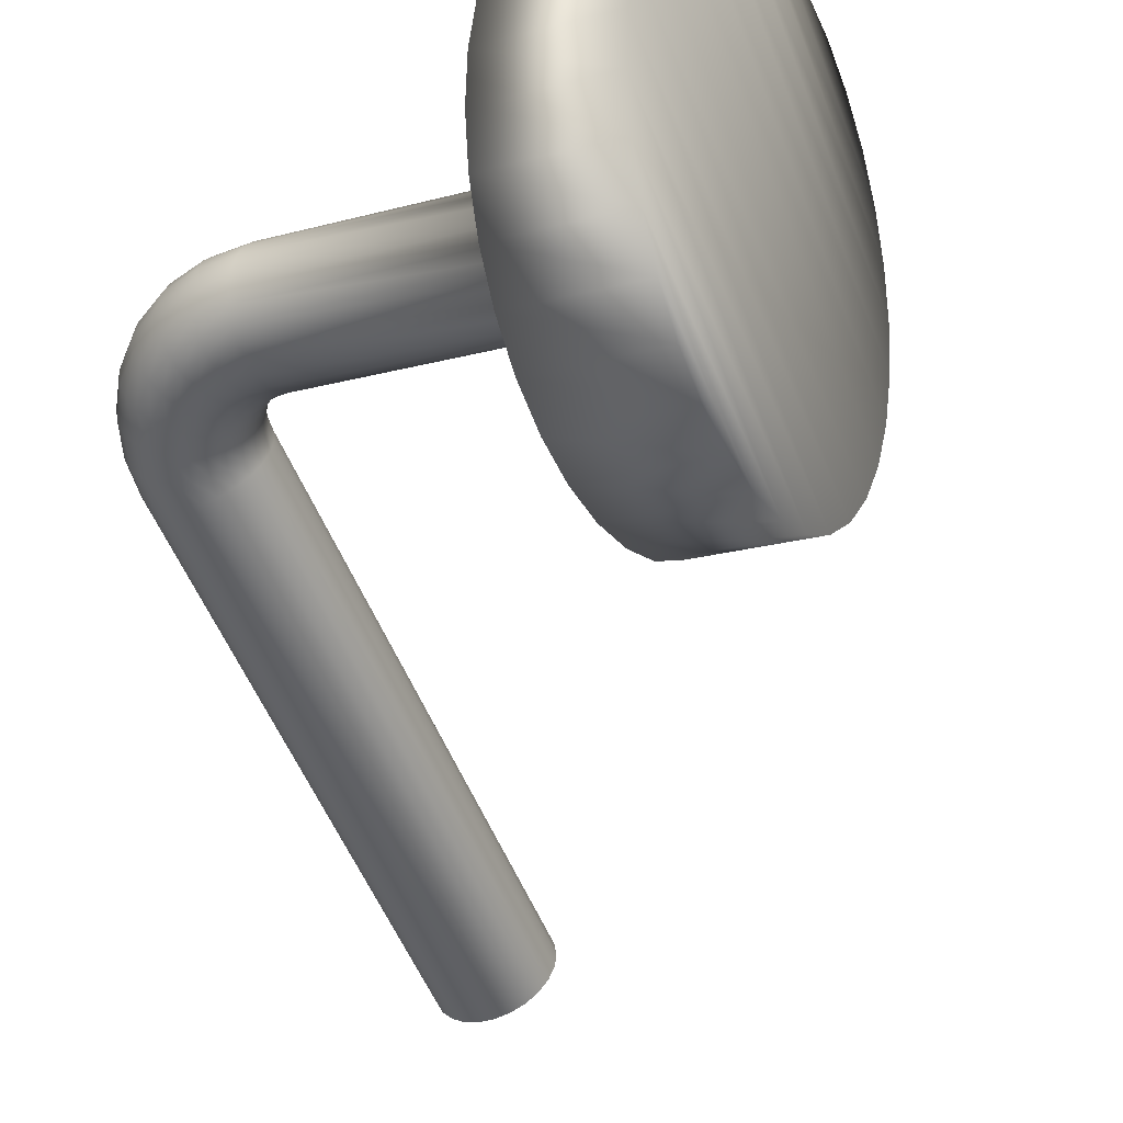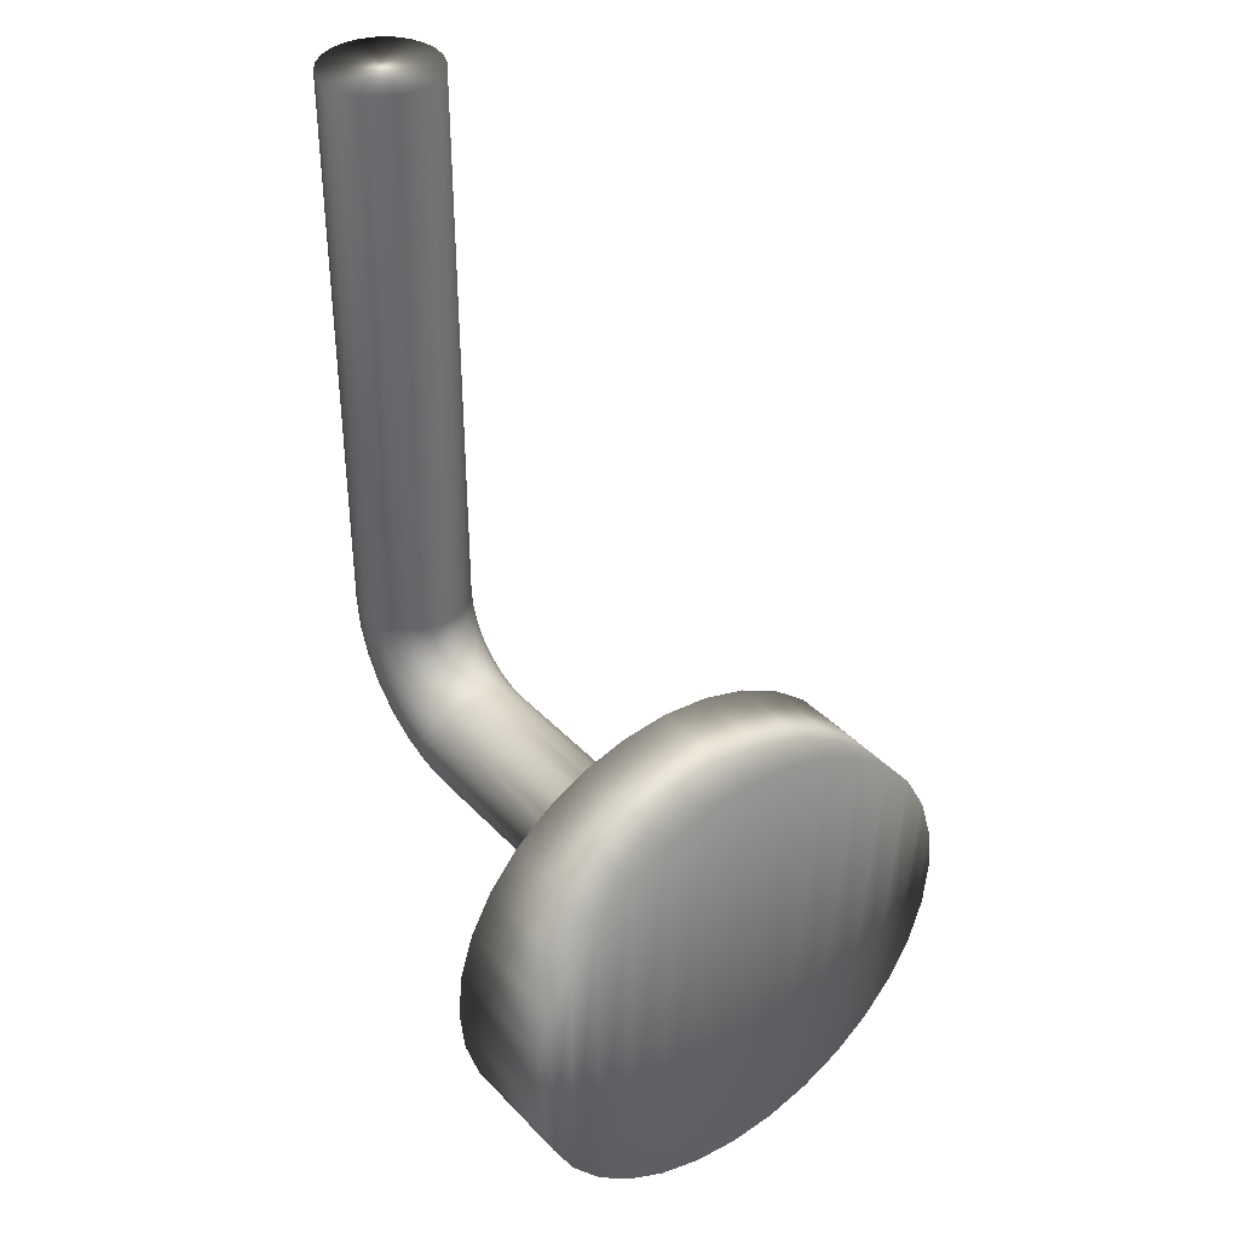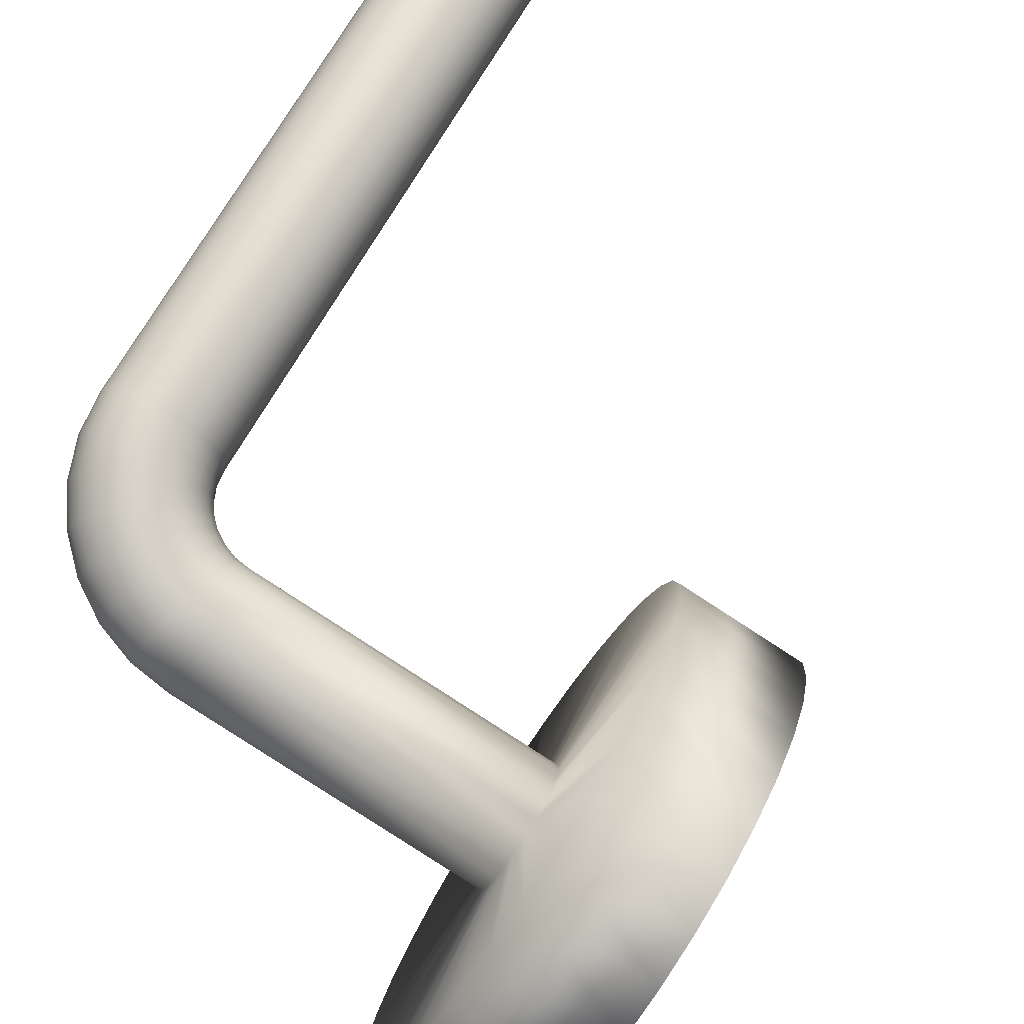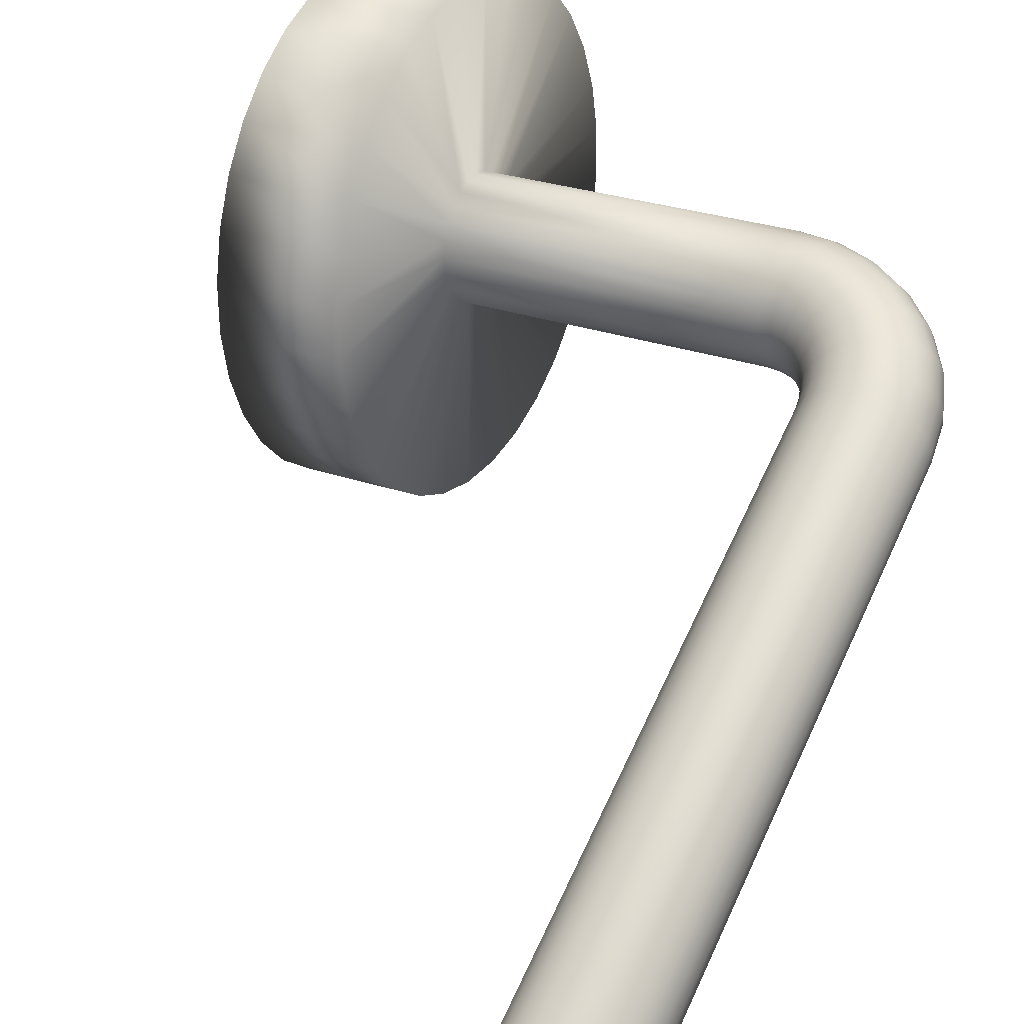
<metadata>
{"format":"obj","ext":"obj","renderer":"f3d","projection":"perspective","resolution":1024,"background":"white","views":[{"elev":-55.3,"azim":22.3,"up":"+Z"},{"elev":38.6,"azim":67.2,"up":"+Y"},{"elev":70.2,"azim":29.9,"up":"+Z"},{"elev":59.9,"azim":-155.5,"up":"+Z"}]}
</metadata>
<code>
v -62.86 22.73 -68.96
v -62.86 22.73 -68.96
v -62.87 22.73 -68.96
v -62.87 22.73 -68.95
v -62.88 22.74 -68.95
v -62.88 22.74 -68.95
v -62.9 22.74 -68.95
v -62.89 22.74 -68.95
v -62.91 22.75 -68.95
v -62.9 22.75 -68.94
v -62.91 22.77 -68.95
v -62.91 22.77 -68.94
v -62.92 22.78 -68.95
v -62.92 22.78 -68.94
v -62.92 22.79 -68.95
v -62.92 22.79 -68.94
v -62.92 22.79 -68.95
v -62.92 22.78 -68.95
v -62.91 22.77 -68.95
v -62.9 22.76 -68.95
v -62.9 22.75 -68.96
v -62.88 22.74 -68.96
v -62.87 22.73 -68.96
v -62.86 22.73 -68.97
v -62.87 22.74 -68.97
v -62.86 22.74 -68.97
v -62.87 22.74 -68.97
v -62.86 22.74 -68.97
v -62.87 22.75 -68.97
v -62.86 22.75 -68.98
v -62.87 22.75 -68.97
v -62.86 22.75 -68.98
v -62.87 22.76 -68.97
v -62.86 22.76 -68.98
v -62.87 22.76 -68.97
v -62.86 22.76 -68.97
v -62.87 22.77 -68.97
v -62.86 22.77 -68.97
v -62.86 22.77 -68.96
v -62.86 22.77 -68.97
v -62.86 22.77 -68.96
v -62.86 22.77 -68.96
v -62.86 22.77 -68.96
v -62.86 22.77 -68.95
v -62.87 22.77 -68.96
v -62.87 22.77 -68.95
v -62.87 22.78 -68.96
v -62.87 22.78 -68.95
v -62.87 22.78 -68.96
v -62.87 22.78 -68.95
v -62.88 22.78 -68.96
v -62.88 22.79 -68.95
v -62.88 22.79 -68.96
v -62.88 22.79 -68.95
v -62.88 22.79 -68.96
v -62.88 22.79 -68.96
v -62.88 22.79 -68.96
v -62.89 22.79 -68.96
v -62.89 22.79 -68.96
v -62.89 22.79 -68.97
v -62.89 22.79 -68.97
v -62.9 22.78 -68.97
v -62.9 22.79 -68.97
v -62.9 22.78 -68.97
v -62.9 22.79 -68.97
v -62.91 22.78 -68.96
v -62.91 22.79 -68.96
v -62.91 22.78 -68.96
v -62.91 22.79 -68.96
v -62.91 22.78 -68.96
v -62.92 22.79 -68.96
v -62.88 22.74 -68.96
v -62.89 22.75 -68.96
v -62.9 22.76 -68.96
v -62.91 22.77 -68.96
v -62.88 22.75 -68.97
v -62.89 22.75 -68.97
v -62.9 22.76 -68.96
v -62.91 22.77 -68.96
v -62.88 22.75 -68.97
v -62.89 22.76 -68.97
v -62.9 22.76 -68.97
v -62.9 22.77 -68.96
v -62.88 22.76 -68.97
v -62.89 22.76 -68.97
v -62.89 22.77 -68.97
v -62.9 22.77 -68.97
v -62.88 22.76 -68.97
v -62.88 22.76 -68.97
v -62.89 22.77 -68.97
v -62.89 22.78 -68.97
v -62.87 22.76 -68.97
v -62.88 22.77 -68.97
v -62.89 22.77 -68.97
v -62.89 22.78 -68.97
v -62.87 22.77 -68.97
v -62.88 22.77 -68.97
v -62.88 22.78 -68.97
v -62.88 22.78 -68.96
v -62.87 22.77 -68.96
v -62.87 22.77 -68.96
v -62.88 22.78 -68.96
v -62.88 22.78 -68.96
v -62.76 22.77 -68.98
v -62.76 22.77 -68.98
v -62.86 22.77 -68.95
v -62.75 22.77 -68.97
v -62.85 22.77 -68.95
v -62.75 22.77 -68.97
v -62.85 22.77 -68.94
v -62.75 22.76 -68.97
v -62.85 22.76 -68.94
v -62.75 22.76 -68.96
v -62.85 22.76 -68.94
v -62.75 22.75 -68.96
v -62.85 22.75 -68.94
v -62.75 22.75 -68.96
v -62.85 22.75 -68.94
v -62.75 22.74 -68.97
v -62.85 22.74 -68.94
v -62.75 22.74 -68.97
v -62.85 22.74 -68.94
v -62.75 22.73 -68.97
v -62.85 22.73 -68.95
v -62.76 22.73 -68.98
v -62.86 22.73 -68.95
v -62.76 22.73 -68.98
v -62.76 22.73 -68.99
v -62.76 22.73 -68.99
v -62.76 22.74 -69
v -62.76 22.74 -69
v -62.76 22.75 -69
v -62.76 22.75 -69
v -62.76 22.76 -69
v -62.76 22.76 -69
v -62.76 22.77 -69
v -62.76 22.77 -68.99
v -62.76 22.77 -68.99
v -62.88 23 -68.95
v -62.88 22.79 -68.95
v -62.88 23 -68.95
v -62.88 22.79 -68.94
v -62.88 23 -68.94
v -62.88 22.79 -68.94
v -62.88 23 -68.94
v -62.88 22.79 -68.93
v -62.88 23 -68.93
v -62.89 22.79 -68.93
v -62.89 23 -68.93
v -62.89 22.79 -68.93
v -62.89 23 -68.93
v -62.9 22.79 -68.92
v -62.9 23 -68.92
v -62.9 22.79 -68.93
v -62.9 23 -68.93
v -62.91 22.79 -68.93
v -62.91 23 -68.93
v -62.91 22.79 -68.93
v -62.91 23 -68.93
v -62.92 22.79 -68.94
v -62.92 23 -68.94
v -62.92 23 -68.94
v -62.92 23 -68.95
v -62.92 23 -68.95
v -62.92 23 -68.96
v -62.91 23 -68.96
v -62.91 23 -68.96
v -62.9 23 -68.97
v -62.9 23 -68.97
v -62.89 23 -68.97
v -62.89 23 -68.96
v -62.88 23 -68.96
v -62.88 23 -68.96
v -62.86 22.77 -68.95
v -62.86 22.77 -68.95
v -62.87 22.78 -68.95
v -62.87 22.78 -68.95
v -62.87 22.78 -68.95
v -62.88 22.79 -68.95
v -62.88 22.79 -68.94
v -62.88 22.78 -68.94
v -62.87 22.78 -68.94
v -62.87 22.77 -68.94
v -62.86 22.77 -68.94
v -62.86 22.77 -68.94
v -62.86 22.77 -68.94
v -62.86 22.76 -68.94
v -62.86 22.76 -68.93
v -62.86 22.75 -68.93
v -62.86 22.75 -68.93
v -62.86 22.74 -68.94
v -62.87 22.74 -68.94
v -62.87 22.73 -68.94
v -62.87 22.73 -68.95
v -62.88 22.79 -68.94
v -62.88 22.78 -68.94
v -62.87 22.78 -68.94
v -62.87 22.77 -68.94
v -62.86 22.77 -68.94
v -62.88 22.79 -68.93
v -62.88 22.78 -68.93
v -62.88 22.77 -68.93
v -62.87 22.77 -68.93
v -62.87 22.76 -68.94
v -62.89 22.78 -68.93
v -62.88 22.78 -68.93
v -62.88 22.77 -68.93
v -62.87 22.76 -68.93
v -62.87 22.76 -68.93
v -62.89 22.78 -68.93
v -62.89 22.77 -68.93
v -62.88 22.77 -68.93
v -62.88 22.76 -68.93
v -62.87 22.76 -68.93
v -62.9 22.78 -68.92
v -62.89 22.77 -68.93
v -62.89 22.76 -68.93
v -62.88 22.76 -68.93
v -62.87 22.75 -68.93
v -62.9 22.78 -68.93
v -62.9 22.77 -68.93
v -62.89 22.76 -68.93
v -62.88 22.75 -68.93
v -62.87 22.75 -68.93
v -62.91 22.78 -68.93
v -62.9 22.77 -68.93
v -62.9 22.76 -68.93
v -62.89 22.75 -68.93
v -62.88 22.74 -68.94
v -62.91 22.78 -68.93
v -62.91 22.77 -68.93
v -62.9 22.76 -68.93
v -62.89 22.75 -68.94
v -62.88 22.74 -68.94
v -62.91 22.78 -68.94
v -62.91 22.77 -68.94
v -62.9 22.75 -68.94
v -62.89 22.74 -68.94
v -62.88 22.74 -68.94
v -62.75 22.83 -68.97
v -62.76 22.83 -68.98
v -62.76 22.83 -69
v -62.75 22.83 -68.95
v -62.74 22.82 -68.94
v -62.74 22.81 -68.93
v -62.74 22.8 -68.92
v -62.74 22.78 -68.91
v -62.74 22.77 -68.9
v -62.74 22.75 -68.9
v -62.74 22.73 -68.9
v -62.74 22.72 -68.91
v -62.74 22.7 -68.92
v -62.74 22.69 -68.93
v -62.74 22.68 -68.94
v -62.75 22.67 -68.95
v -62.75 22.67 -68.97
v -62.76 22.67 -68.98
v -62.76 22.67 -69
v -62.76 22.67 -69.01
v -62.77 22.68 -69.03
v -62.77 22.69 -69.04
v -62.77 22.7 -69.05
v -62.78 22.72 -69.06
v -62.78 22.73 -69.06
v -62.78 22.75 -69.06
v -62.78 22.77 -69.06
v -62.78 22.78 -69.06
v -62.77 22.8 -69.05
v -62.77 22.81 -69.04
v -62.77 22.82 -69.03
v -62.76 22.83 -69.01
v -62.74 22.75 -69.07
v -62.74 22.73 -69.07
v -62.74 22.72 -69.07
v -62.73 22.7 -69.06
v -62.73 22.69 -69.05
v -62.73 22.68 -69.04
v -62.72 22.67 -69.02
v -62.72 22.67 -69.01
v -62.72 22.67 -68.99
v -62.71 22.67 -68.98
v -62.71 22.67 -68.96
v -62.7 22.68 -68.95
v -62.7 22.69 -68.94
v -62.7 22.7 -68.93
v -62.7 22.72 -68.92
v -62.7 22.73 -68.91
v -62.69 22.75 -68.91
v -62.7 22.77 -68.91
v -62.7 22.78 -68.92
v -62.7 22.8 -68.93
v -62.7 22.81 -68.94
v -62.7 22.82 -68.95
v -62.71 22.83 -68.96
v -62.71 22.83 -68.98
v -62.72 22.83 -68.99
v -62.72 22.83 -69.01
v -62.72 22.83 -69.02
v -62.73 22.82 -69.04
v -62.73 22.81 -69.05
v -62.73 22.8 -69.06
v -62.74 22.78 -69.07
v -62.74 22.77 -69.07
f 1 2 3
f 3 2 4
f 3 4 5
f 5 4 6
f 5 6 7
f 7 6 8
f 7 8 9
f 9 8 10
f 9 10 11
f 11 10 12
f 11 12 13
f 13 12 14
f 13 14 15
f 15 14 16
f 15 17 13
f 13 17 18
f 13 18 11
f 11 18 19
f 11 19 9
f 9 19 20
f 9 20 7
f 7 20 21
f 7 21 5
f 5 21 22
f 5 22 3
f 3 22 23
f 3 23 1
f 1 23 24
f 24 23 25
f 24 25 26
f 26 25 27
f 26 27 28
f 28 27 29
f 28 29 30
f 30 29 31
f 30 31 32
f 32 31 33
f 32 33 34
f 34 33 35
f 34 35 36
f 36 35 37
f 36 37 38
f 38 37 39
f 38 39 40
f 40 39 41
f 40 41 42
f 42 41 43
f 43 41 44
f 44 41 45
f 44 45 46
f 46 45 47
f 46 47 48
f 48 47 49
f 48 49 50
f 50 49 51
f 50 51 52
f 52 51 53
f 52 53 54
f 54 53 55
f 55 53 56
f 55 56 57
f 57 56 58
f 57 58 59
f 59 58 60
f 59 60 61
f 61 60 62
f 61 62 63
f 63 62 64
f 63 64 65
f 65 64 66
f 65 66 67
f 67 66 68
f 67 68 69
f 69 68 70
f 69 70 71
f 71 70 18
f 71 18 17
f 25 23 72
f 72 23 22
f 72 22 73
f 73 22 21
f 73 21 74
f 74 21 20
f 74 20 75
f 75 20 19
f 75 19 70
f 70 19 18
f 27 25 76
f 76 25 72
f 76 72 77
f 77 72 73
f 77 73 78
f 78 73 74
f 78 74 79
f 79 74 75
f 79 75 68
f 68 75 70
f 29 27 80
f 80 27 76
f 80 76 81
f 81 76 77
f 81 77 82
f 82 77 78
f 82 78 83
f 83 78 79
f 83 79 66
f 66 79 68
f 31 29 84
f 84 29 80
f 84 80 85
f 85 80 81
f 85 81 86
f 86 81 82
f 86 82 87
f 87 82 83
f 87 83 64
f 64 83 66
f 33 31 88
f 88 31 84
f 88 84 89
f 89 84 85
f 89 85 90
f 90 85 86
f 90 86 91
f 91 86 87
f 91 87 62
f 62 87 64
f 35 33 92
f 92 33 88
f 92 88 93
f 93 88 89
f 93 89 94
f 94 89 90
f 94 90 95
f 95 90 91
f 95 91 60
f 60 91 62
f 37 35 96
f 96 35 92
f 96 92 97
f 97 92 93
f 97 93 98
f 98 93 94
f 98 94 99
f 99 94 95
f 99 95 58
f 58 95 60
f 45 41 39
f 39 37 100
f 100 37 96
f 100 96 101
f 101 96 97
f 101 97 102
f 102 97 98
f 102 98 103
f 103 98 99
f 103 99 56
f 56 99 58
f 47 45 100
f 100 45 39
f 47 100 101
f 49 47 101
f 49 101 102
f 51 49 102
f 51 102 103
f 53 51 103
f 53 103 56
f 104 43 105
f 105 43 106
f 105 106 107
f 107 106 108
f 107 108 109
f 109 108 110
f 109 110 111
f 111 110 112
f 111 112 113
f 113 112 114
f 113 114 115
f 115 114 116
f 115 116 117
f 117 116 118
f 117 118 119
f 119 118 120
f 119 120 121
f 121 120 122
f 121 122 123
f 123 122 124
f 123 124 125
f 125 124 126
f 125 126 127
f 127 126 2
f 127 2 128
f 128 2 1
f 128 1 129
f 129 1 24
f 129 24 130
f 130 24 26
f 130 26 131
f 131 26 28
f 131 28 132
f 132 28 30
f 132 30 133
f 133 30 32
f 133 32 134
f 134 32 34
f 134 34 135
f 135 34 36
f 135 36 136
f 136 36 38
f 136 38 137
f 137 38 40
f 137 40 138
f 138 40 42
f 138 42 104
f 104 42 43
f 54 139 140
f 140 139 141
f 140 141 142
f 142 141 143
f 142 143 144
f 144 143 145
f 144 145 146
f 146 145 147
f 146 147 148
f 148 147 149
f 148 149 150
f 150 149 151
f 150 151 152
f 152 151 153
f 152 153 154
f 154 153 155
f 154 155 156
f 156 155 157
f 156 157 158
f 158 157 159
f 158 159 160
f 160 159 161
f 160 161 16
f 16 161 162
f 16 162 15
f 15 162 163
f 15 163 17
f 17 163 164
f 17 164 71
f 71 164 165
f 71 165 69
f 69 165 166
f 69 166 67
f 67 166 167
f 67 167 65
f 65 167 168
f 65 168 63
f 63 168 169
f 63 169 61
f 61 169 170
f 61 170 59
f 59 170 171
f 59 171 57
f 57 171 172
f 57 172 55
f 55 172 173
f 55 173 54
f 54 173 139
f 106 43 174
f 174 43 44
f 174 44 175
f 175 44 46
f 175 46 176
f 176 46 48
f 176 48 177
f 177 48 50
f 177 50 178
f 178 50 52
f 178 52 179
f 179 52 54
f 179 54 140
f 140 142 179
f 179 142 180
f 179 180 178
f 178 180 181
f 178 181 177
f 177 181 182
f 177 182 176
f 176 182 183
f 176 183 175
f 175 183 184
f 175 184 174
f 174 184 185
f 174 185 106
f 106 185 108
f 108 185 186
f 108 186 110
f 110 186 187
f 110 187 112
f 112 187 188
f 112 188 114
f 114 188 189
f 114 189 116
f 116 189 190
f 116 190 118
f 118 190 191
f 118 191 120
f 120 191 192
f 120 192 122
f 122 192 193
f 122 193 124
f 124 193 194
f 124 194 126
f 126 194 4
f 126 4 2
f 142 144 180
f 180 144 195
f 180 195 181
f 181 195 196
f 181 196 182
f 182 196 197
f 182 197 183
f 183 197 198
f 183 198 184
f 184 198 199
f 184 199 185
f 185 199 186
f 144 146 195
f 195 146 200
f 195 200 196
f 196 200 201
f 196 201 197
f 197 201 202
f 197 202 198
f 198 202 203
f 198 203 199
f 199 203 204
f 199 204 186
f 186 204 187
f 146 148 200
f 200 148 205
f 200 205 201
f 201 205 206
f 201 206 202
f 202 206 207
f 202 207 203
f 203 207 208
f 203 208 204
f 204 208 209
f 204 209 187
f 187 209 188
f 148 150 205
f 205 150 210
f 205 210 206
f 206 210 211
f 206 211 207
f 207 211 212
f 207 212 208
f 208 212 213
f 208 213 209
f 209 213 214
f 209 214 188
f 188 214 189
f 150 152 210
f 210 152 215
f 210 215 211
f 211 215 216
f 211 216 212
f 212 216 217
f 212 217 213
f 213 217 218
f 213 218 214
f 214 218 219
f 214 219 189
f 189 219 190
f 152 154 215
f 215 154 220
f 215 220 216
f 216 220 221
f 216 221 217
f 217 221 222
f 217 222 218
f 218 222 223
f 218 223 219
f 219 223 224
f 219 224 190
f 190 224 191
f 154 156 220
f 220 156 225
f 220 225 221
f 221 225 226
f 221 226 222
f 222 226 227
f 222 227 223
f 223 227 228
f 223 228 224
f 224 228 229
f 224 229 191
f 191 229 192
f 156 158 225
f 225 158 230
f 225 230 226
f 226 230 231
f 226 231 227
f 227 231 232
f 227 232 228
f 228 232 233
f 228 233 229
f 229 233 234
f 229 234 192
f 192 234 193
f 158 160 230
f 230 160 235
f 230 235 231
f 231 235 236
f 231 236 232
f 232 236 237
f 232 237 233
f 233 237 238
f 233 238 234
f 234 238 239
f 234 239 193
f 193 239 194
f 160 16 235
f 235 16 14
f 235 14 236
f 236 14 12
f 236 12 237
f 237 12 10
f 237 10 238
f 238 10 8
f 238 8 239
f 239 8 6
f 239 6 194
f 194 6 4
f 163 162 164
f 164 162 161
f 164 161 165
f 165 161 159
f 165 159 166
f 166 159 157
f 166 157 167
f 167 157 155
f 167 155 168
f 168 155 153
f 168 153 169
f 169 153 151
f 169 151 170
f 170 151 149
f 170 149 171
f 171 149 147
f 171 147 172
f 172 147 145
f 172 145 173
f 173 145 143
f 173 143 139
f 139 143 141
f 105 240 104
f 104 240 241
f 104 241 242
f 240 105 243
f 243 105 107
f 243 107 244
f 244 107 109
f 244 109 245
f 245 109 246
f 246 109 111
f 246 111 247
f 247 111 113
f 247 113 248
f 248 113 115
f 248 115 249
f 249 115 250
f 250 115 117
f 250 117 251
f 251 117 119
f 251 119 252
f 252 119 121
f 252 121 253
f 253 121 254
f 254 121 123
f 254 123 255
f 255 123 125
f 255 125 256
f 256 125 127
f 256 127 257
f 257 127 258
f 258 127 128
f 258 128 259
f 259 128 129
f 259 129 260
f 260 129 130
f 260 130 261
f 261 130 262
f 262 130 131
f 262 131 263
f 263 131 132
f 263 132 264
f 264 132 133
f 264 133 265
f 265 133 266
f 266 133 134
f 266 134 267
f 267 134 135
f 267 135 268
f 268 135 136
f 268 136 269
f 269 136 270
f 270 136 137
f 270 137 271
f 271 137 138
f 271 138 242
f 242 138 104
f 265 272 264
f 264 272 273
f 264 273 263
f 263 273 274
f 263 274 262
f 262 274 275
f 262 275 261
f 261 275 276
f 261 276 260
f 260 276 277
f 260 277 259
f 259 277 278
f 259 278 258
f 258 278 279
f 258 279 257
f 257 279 280
f 257 280 256
f 256 280 281
f 256 281 255
f 255 281 282
f 255 282 254
f 254 282 283
f 254 283 253
f 253 283 284
f 253 284 252
f 252 284 285
f 252 285 251
f 251 285 286
f 251 286 250
f 250 286 287
f 250 287 249
f 249 287 288
f 288 287 289
f 289 287 290
f 290 287 286
f 290 286 291
f 291 286 285
f 291 285 292
f 292 285 284
f 292 284 293
f 293 284 283
f 293 283 294
f 294 283 282
f 294 282 295
f 295 282 281
f 295 281 296
f 296 281 280
f 296 280 297
f 297 280 279
f 297 279 298
f 298 279 278
f 298 278 299
f 299 278 277
f 299 277 300
f 300 277 276
f 300 276 301
f 301 276 275
f 301 275 302
f 302 275 274
f 302 274 303
f 303 274 273
f 303 273 272
f 249 288 248
f 248 288 289
f 248 289 247
f 247 289 290
f 247 290 246
f 246 290 291
f 246 291 245
f 245 291 292
f 245 292 244
f 244 292 293
f 244 293 243
f 243 293 294
f 243 294 240
f 240 294 295
f 240 295 241
f 241 295 296
f 241 296 242
f 242 296 297
f 242 297 271
f 271 297 298
f 271 298 270
f 270 298 299
f 270 299 269
f 269 299 300
f 269 300 268
f 268 300 301
f 268 301 267
f 267 301 302
f 267 302 266
f 266 302 303
f 266 303 265
f 265 303 272

</code>
